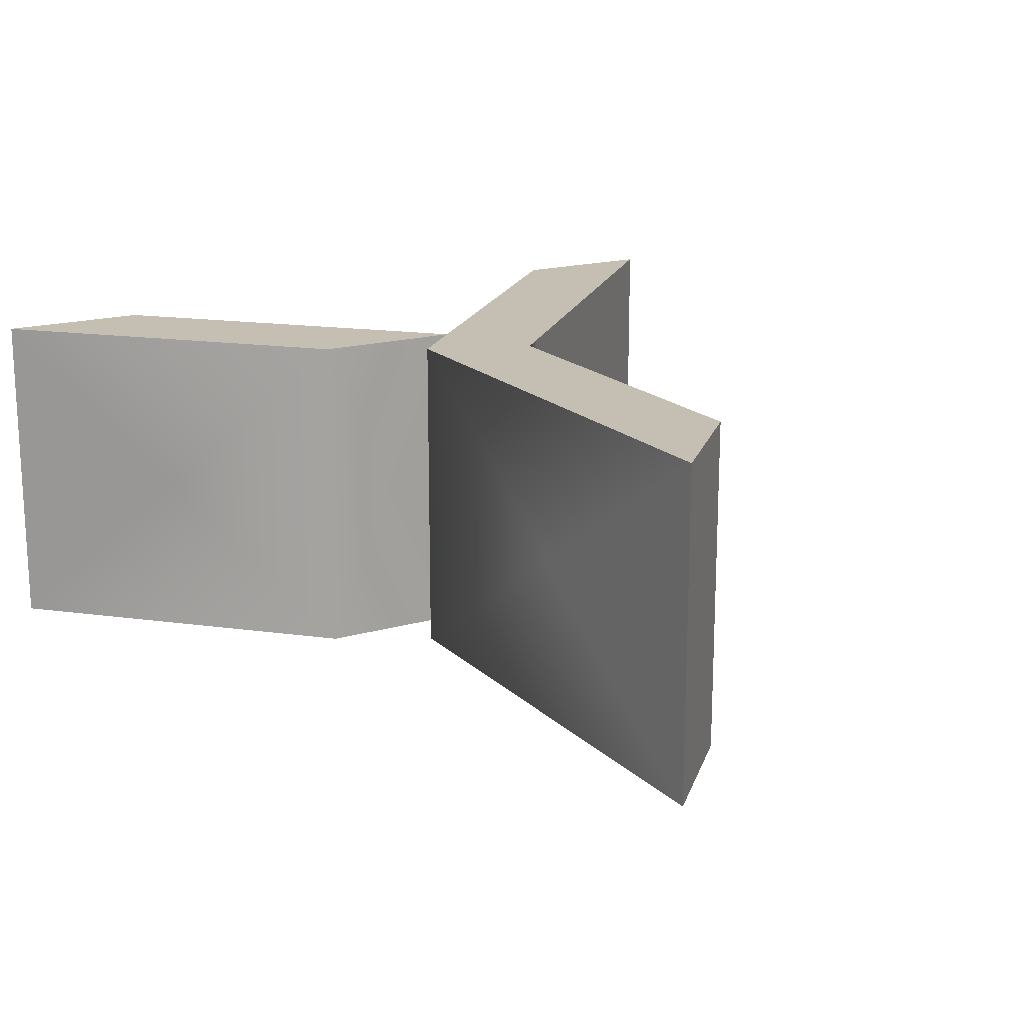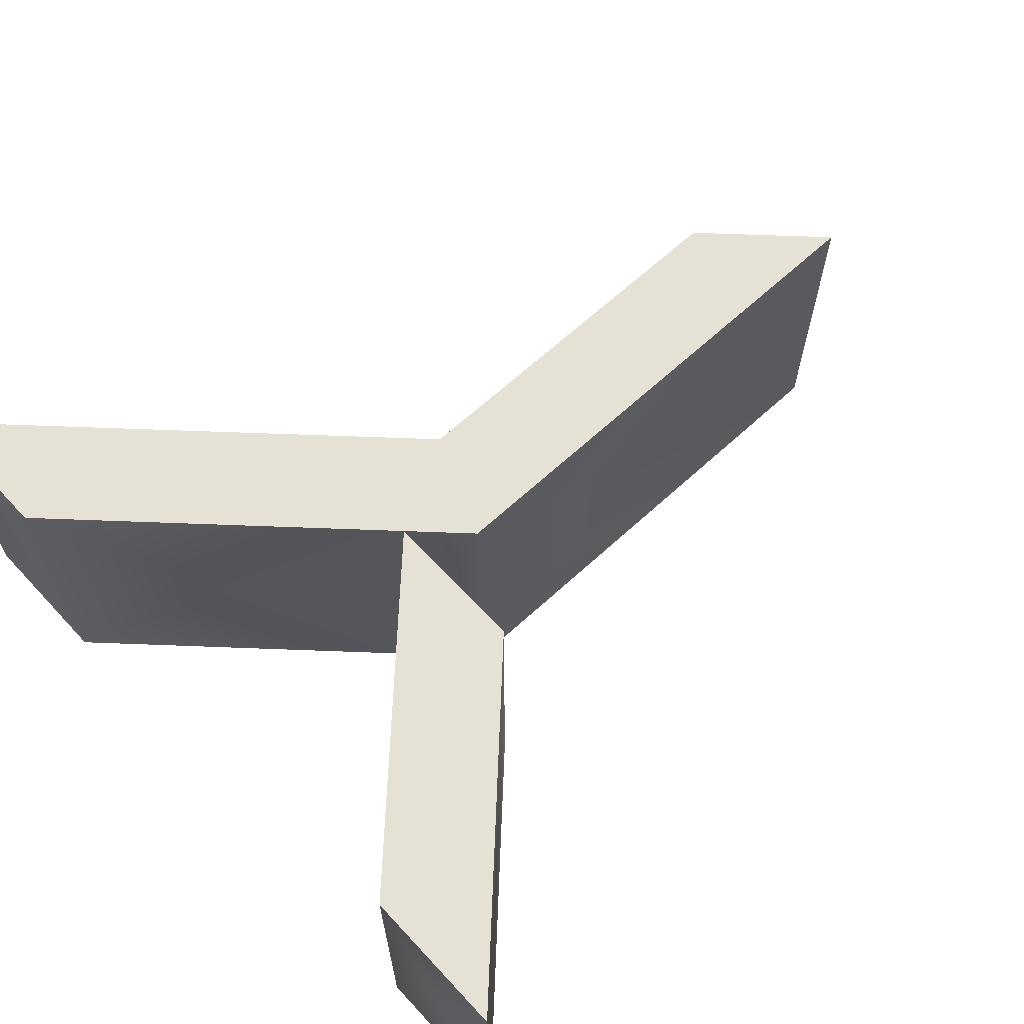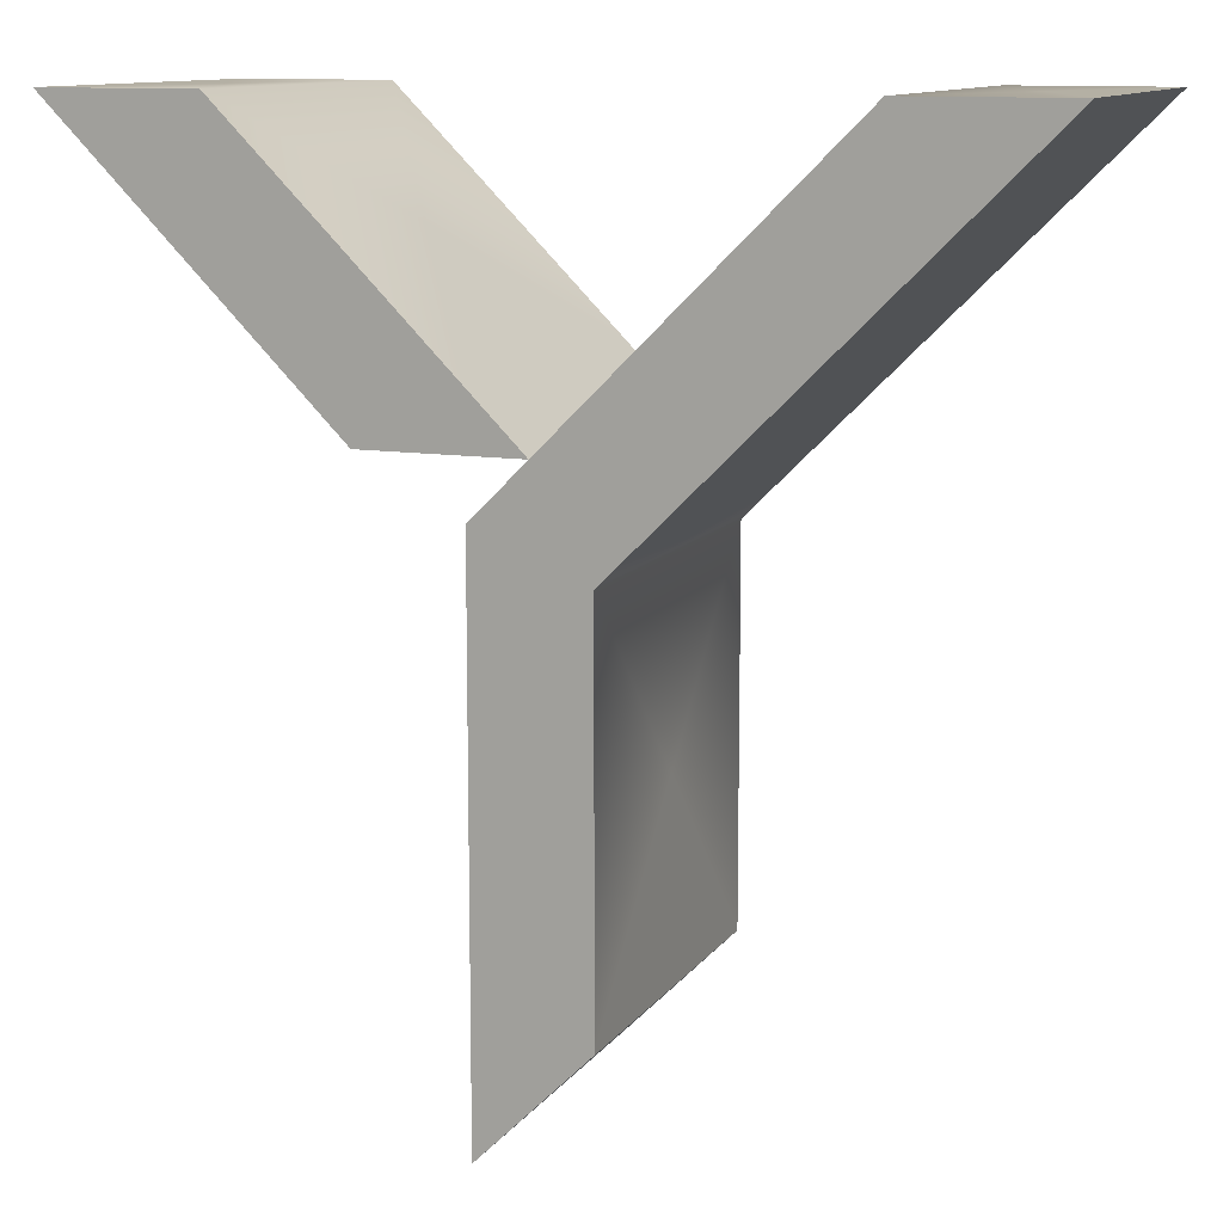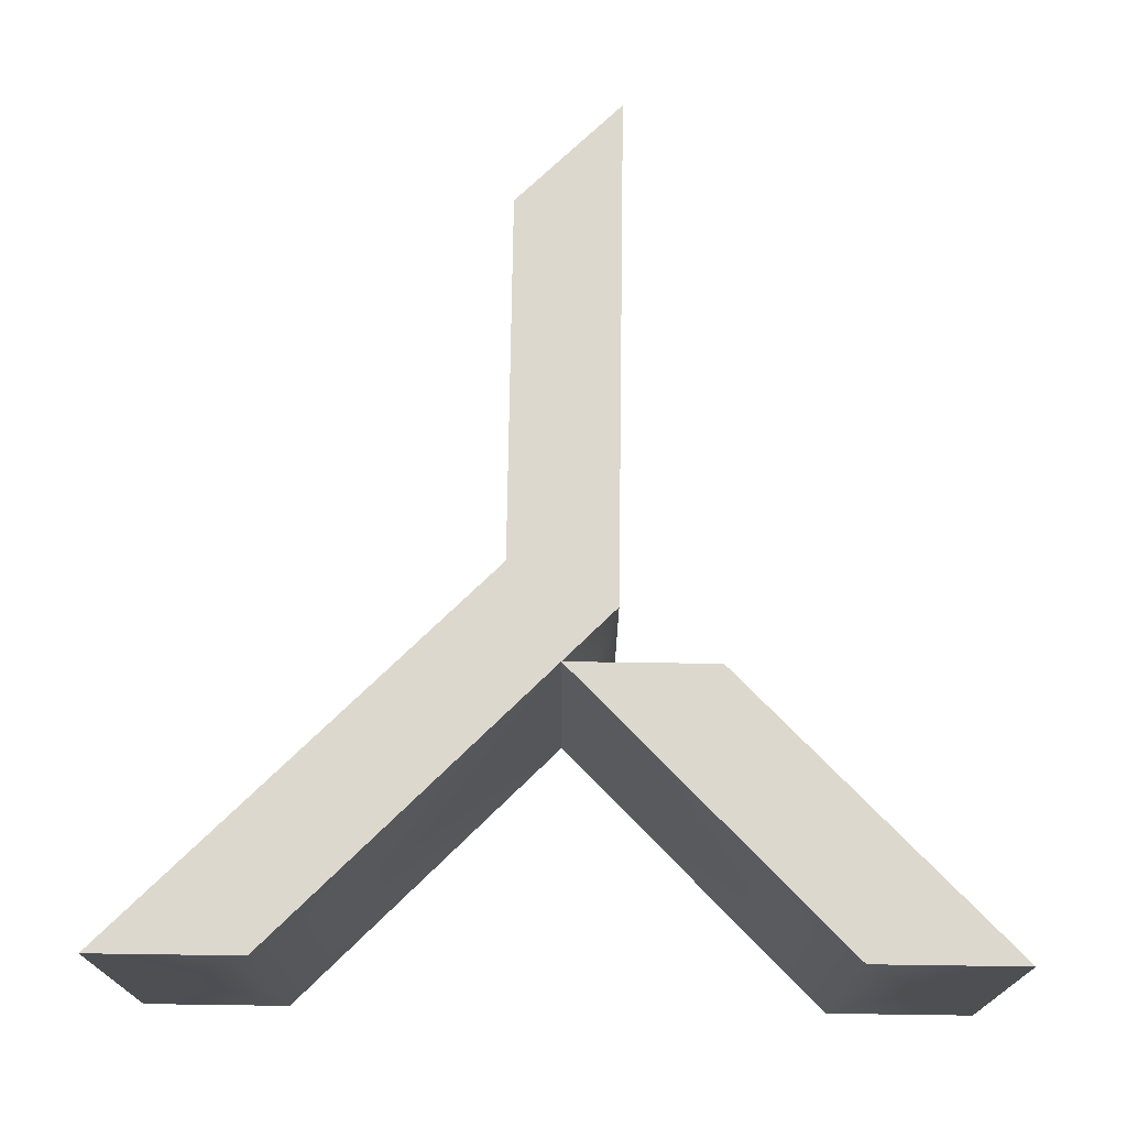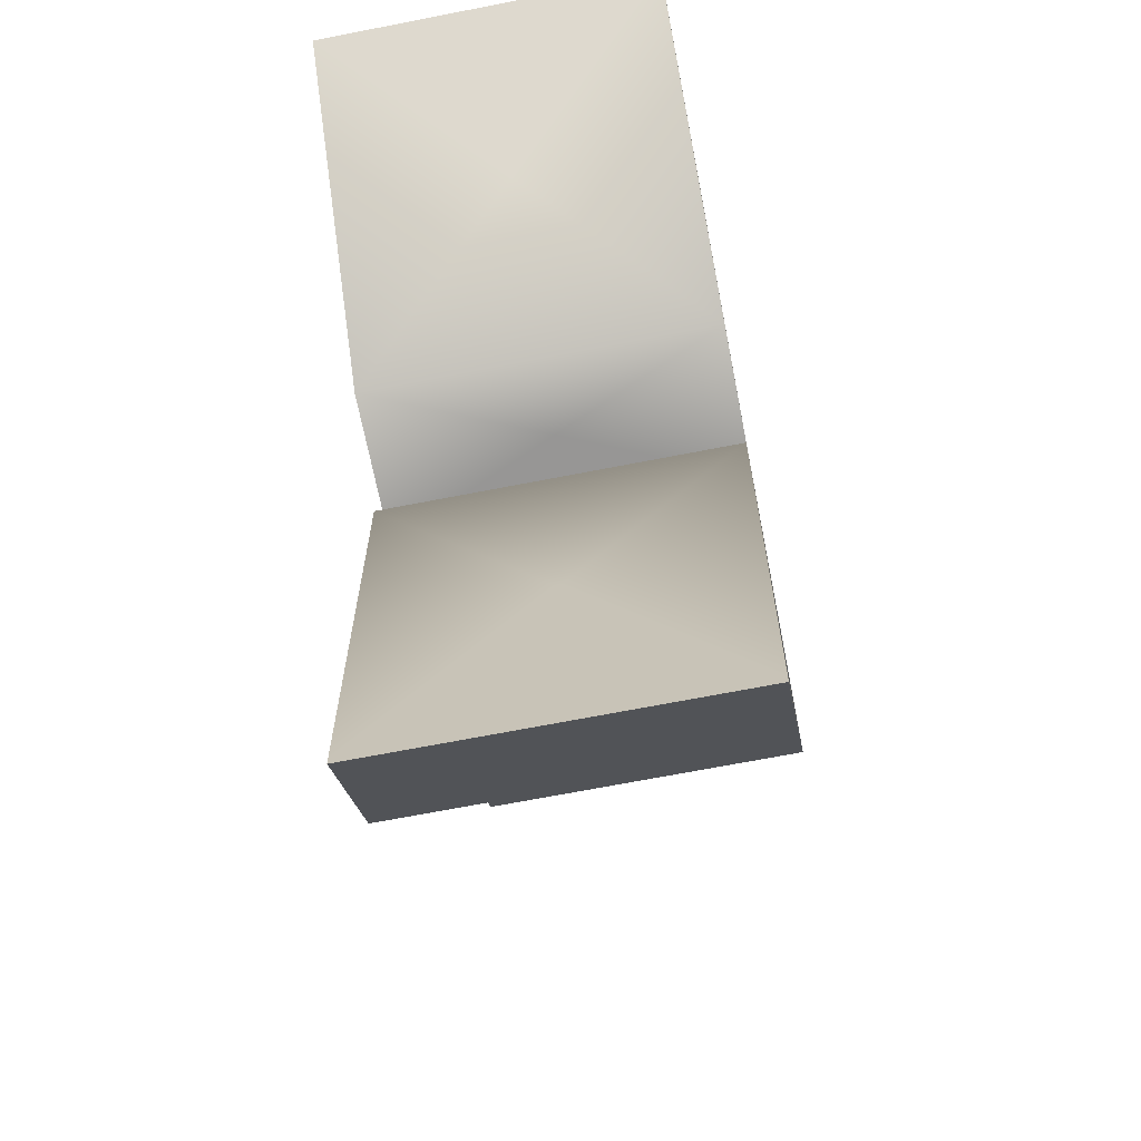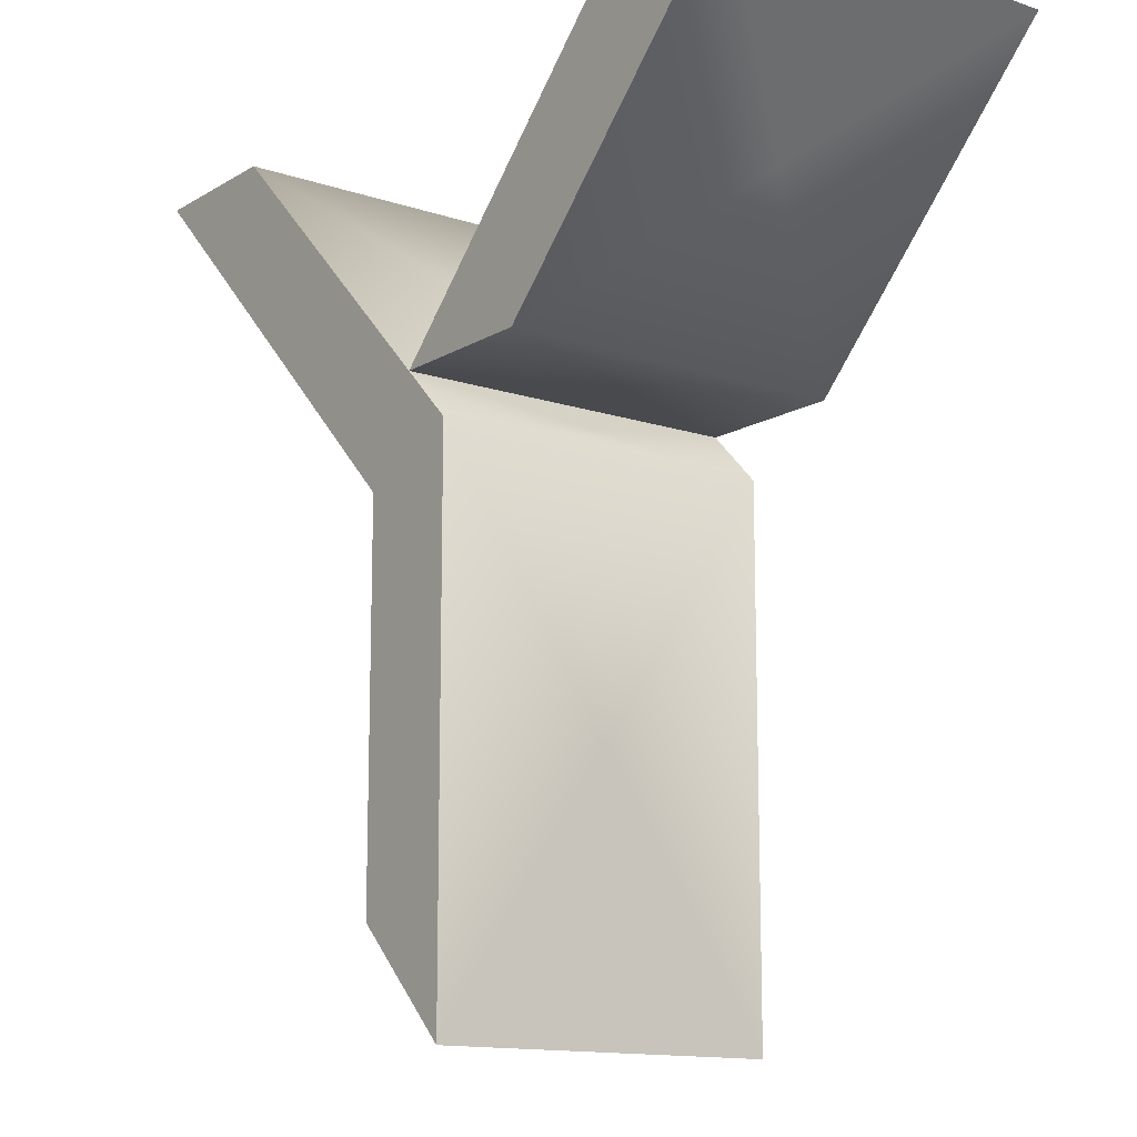
<metadata>
{"format":"obj","ext":"obj","renderer":"f3d","projection":"perspective","resolution":1024,"background":"white","views":[{"elev":17.6,"azim":-29.7,"up":"+Z"},{"elev":64.9,"azim":-132.8,"up":"+Z"},{"elev":11.5,"azim":21.4,"up":"+Y"},{"elev":72.2,"azim":-179.2,"up":"+Z"},{"elev":-67.9,"azim":-78.9,"up":"+Y"},{"elev":-13.3,"azim":-127.1,"up":"+Y"}]}
</metadata>
<code>
g groupNumber_0
v -0.0003038 0.7703 -0.8825
v -0.2723 1.043 -0.8825
v -1.408 2.179 -0.8825
v -2.179 2.179 -0.8825
v -0.7703 0.7703 -0.8825
v -0.0003038 0.7703 0.8825
v -0.2723 1.043 0.8825
v -1.408 2.179 0.8825
v -2.179 2.179 0.8825
v -0.7703 0.7703 0.8825
v -0.1363 0.9065 0
v -0.8402 1.611 0
v -1.793 2.179 0
v -1.474 1.474 0
v -0.3853 0.7703 0
f 8 9 10
f 10 6 7
f 10 7 8
f 4 3 5
f 1 5 2
f 2 5 3
f 11 1 2
f 11 2 7
f 11 7 6
f 11 6 1
f 12 2 3
f 12 3 8
f 12 8 7
f 12 7 2
f 13 3 4
f 13 4 9
f 13 9 8
f 13 8 3
f 14 4 5
f 14 5 10
f 14 10 9
f 14 9 4
f 15 5 1
f 15 1 6
f 15 6 10
f 15 10 5
g groupNumber_1
v 2.179 2.179 -0.8825
v 1.408 2.179 -0.8825
v -5.88e-10 0.7703 -0.8825
v -0.2723 0.4977 -0.8825
v -0.2723 -2.179 -0.8825
v 0.2723 -1.634 -0.8825
v 0.2723 0.2723 -0.8825
v 0.3852 0.3852 -0.8825
v 2.179 2.179 0.8825
v 1.408 2.179 0.8825
v -5.88e-10 0.7703 0.8825
v -0.2723 0.4977 0.8825
v -0.2723 -2.179 0.8825
v 0.2723 -1.634 0.8825
v 0.2723 0.2723 0.8825
v 0.3852 0.3852 0.8825
v 1.793 2.179 0
v 0.7041 1.474 0
v -0.1362 0.634 0
v -0.2723 -0.8404 0
v -5.88e-10 -1.906 0
v 0.2723 -0.6808 0
v 0.3287 0.3287 0
v 1.282 1.282 0
f 28 29 27
f 30 26 27
f 27 29 30
f 31 25 26
f 24 25 31
f 31 26 30
f 21 20 19
f 18 22 19
f 21 19 22
f 17 23 18
f 17 16 23
f 18 23 22
f 32 16 17
f 32 17 25
f 32 25 24
f 32 24 16
f 33 17 18
f 33 18 26
f 33 26 25
f 33 25 17
f 34 18 19
f 34 19 27
f 34 27 26
f 34 26 18
f 35 19 20
f 35 20 28
f 35 28 27
f 35 27 19
f 36 20 21
f 36 21 29
f 36 29 28
f 36 28 20
f 37 21 22
f 37 22 30
f 37 30 29
f 37 29 21
f 38 22 23
f 38 23 31
f 38 31 30
f 38 30 22
f 39 23 16
f 39 16 24
f 39 24 31
f 39 31 23

</code>
